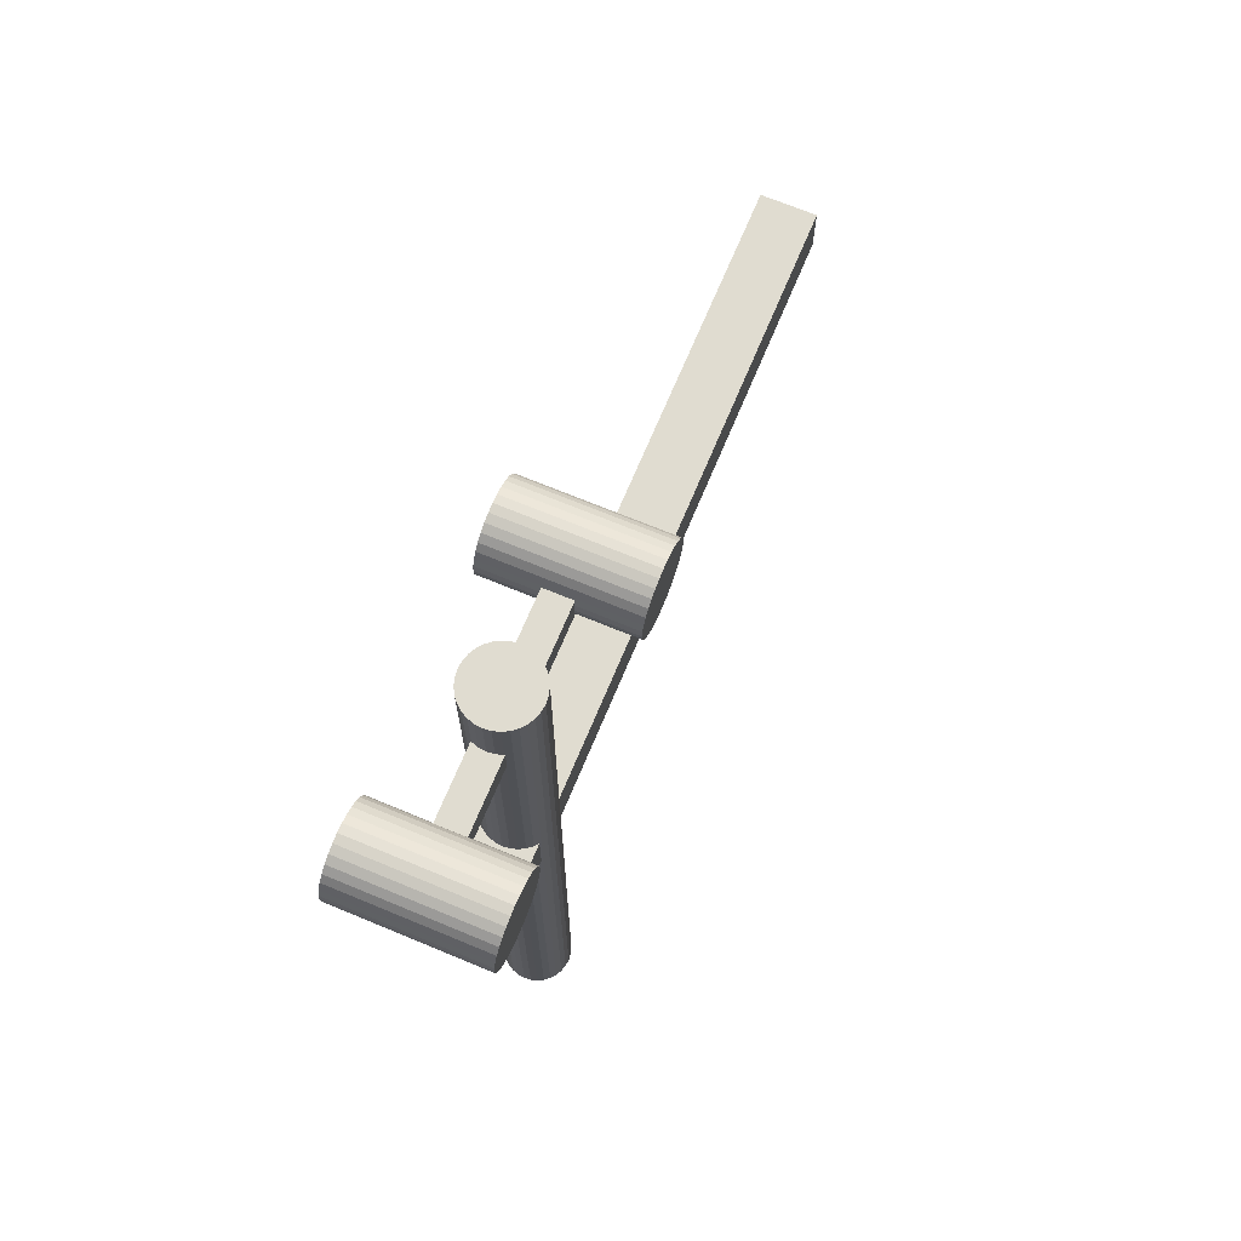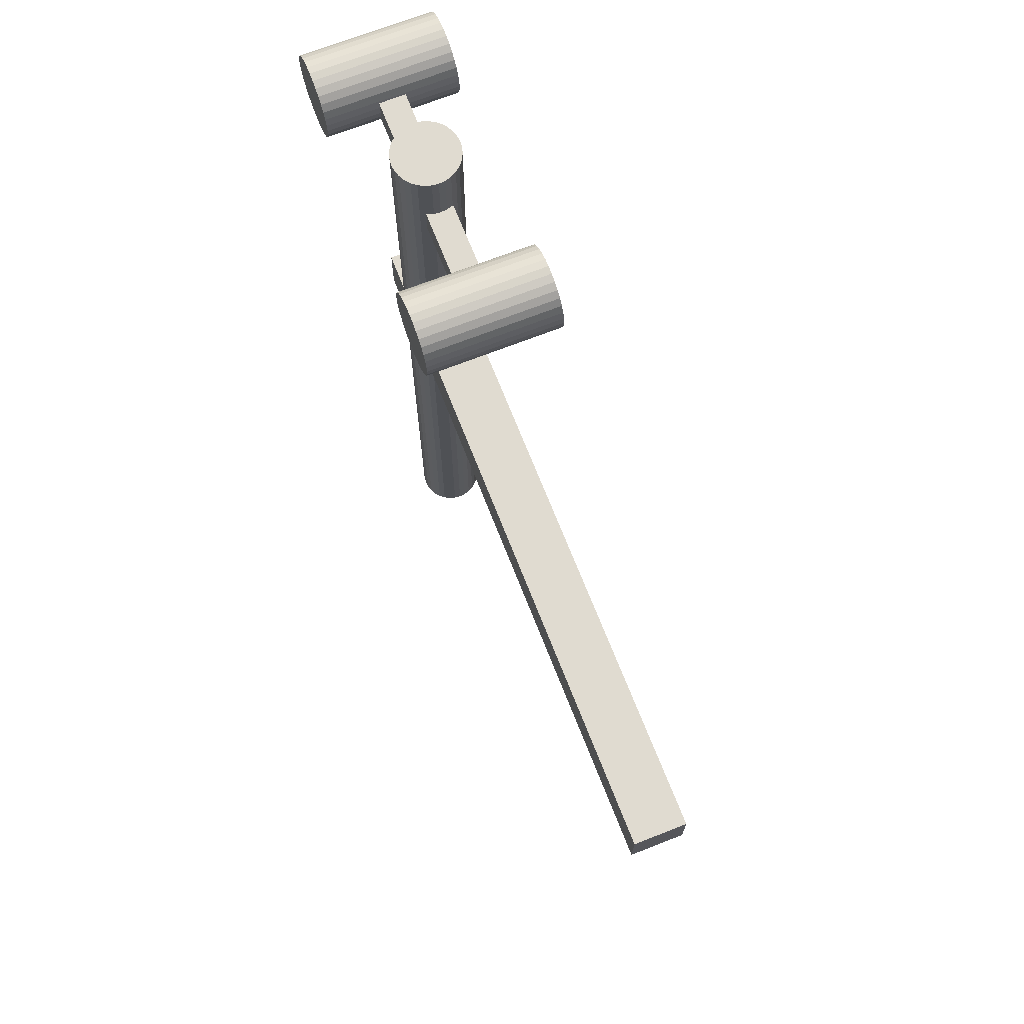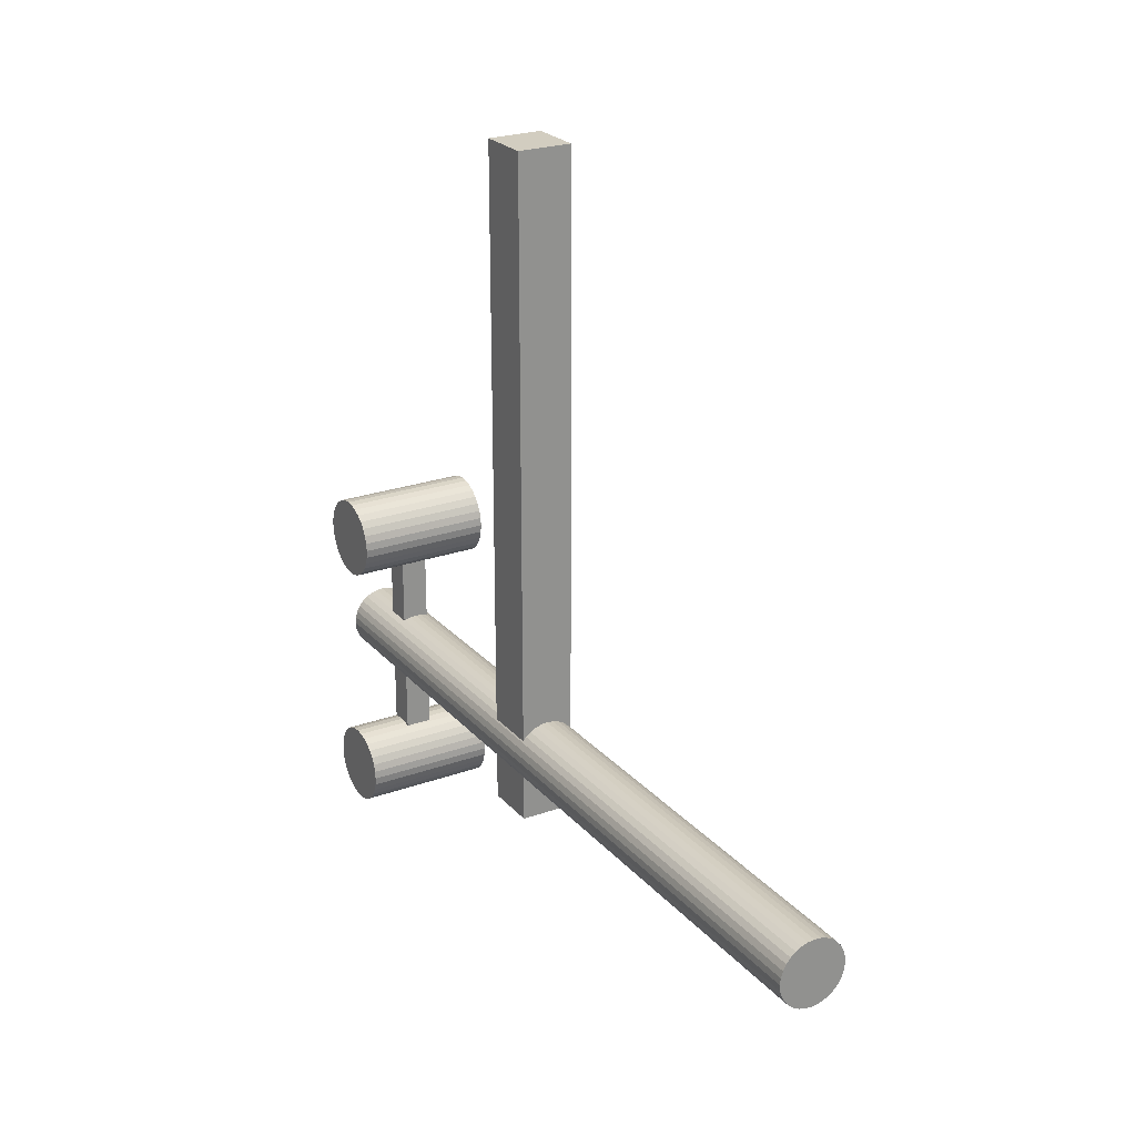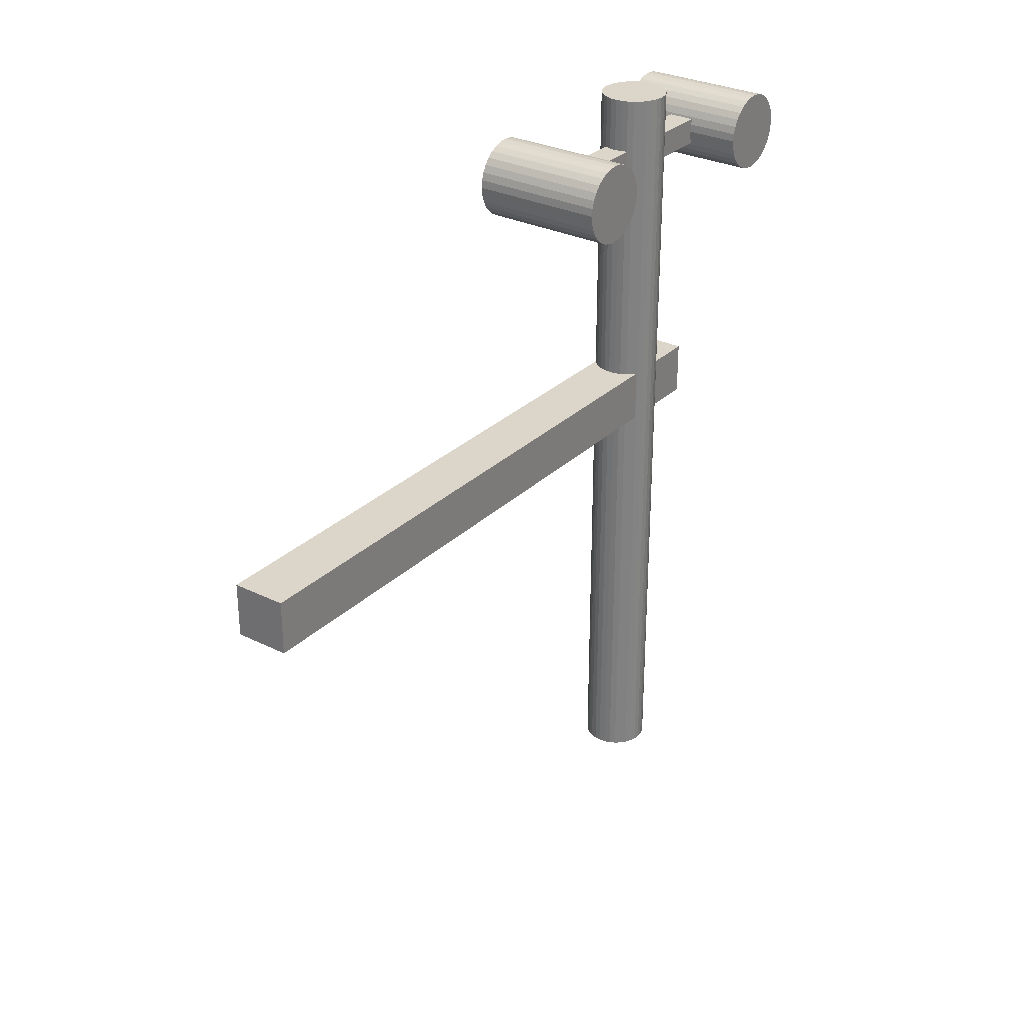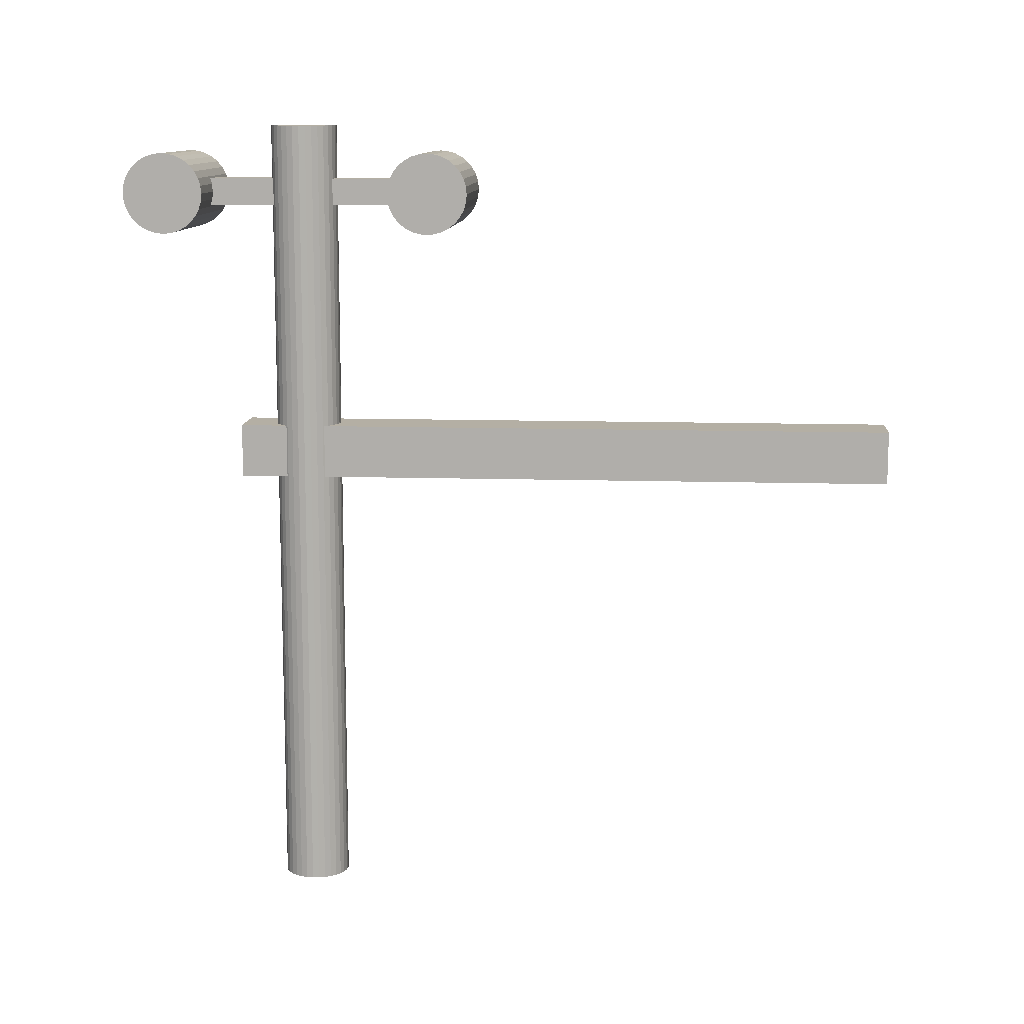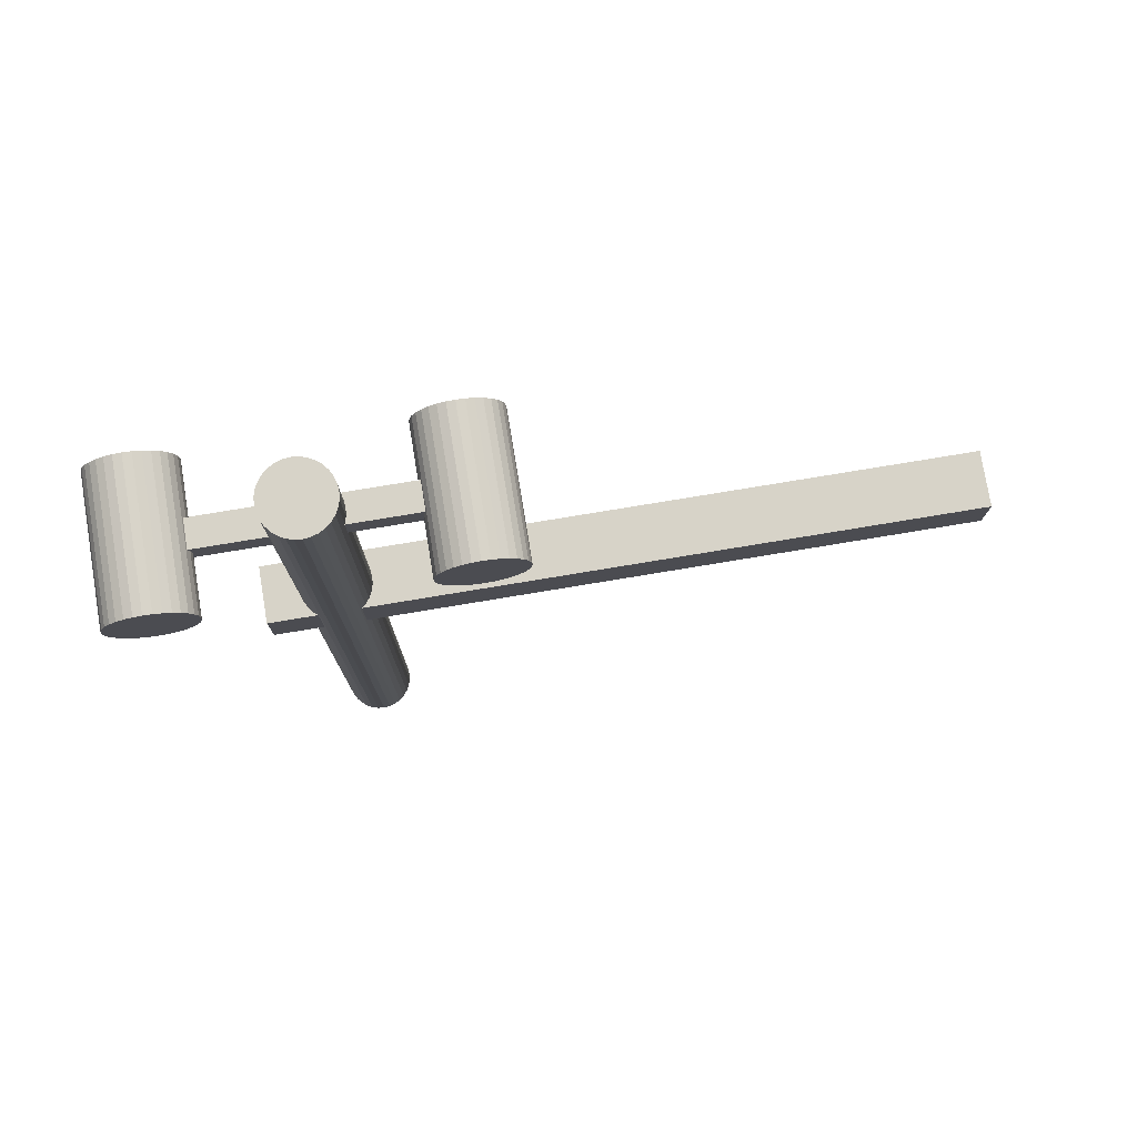
<metadata>
{"format":"obj","ext":"obj","renderer":"f3d","projection":"perspective","resolution":1024,"background":"white","views":[{"elev":69.6,"azim":-157.4,"up":"+Y"},{"elev":69.9,"azim":-21.4,"up":"+Y"},{"elev":24.3,"azim":-30.5,"up":"+Z"},{"elev":29.7,"azim":36.1,"up":"+Y"},{"elev":11.3,"azim":-85.7,"up":"+Y"},{"elev":77.2,"azim":-99.4,"up":"+Y"}]}
</metadata>
<code>
o Cylinder
v 0 0 -0.25
v 0 6 -0.25
v 0.04877 0 -0.2452
v 0.04877 6 -0.2452
v 0.09567 0 -0.231
v 0.09567 6 -0.231
v 0.1389 0 -0.2079
v 0.1389 6 -0.2079
v 0.1768 0 -0.1768
v 0.1768 6 -0.1768
v 0.2079 0 -0.1389
v 0.2079 6 -0.1389
v 0.231 0 -0.09567
v 0.231 6 -0.09567
v 0.2452 0 -0.04877
v 0.2452 6 -0.04877
v 0.25 0 -0
v 0.25 6 -0
v 0.2452 0 0.04877
v 0.2452 6 0.04877
v 0.231 0 0.09567
v 0.231 6 0.09567
v 0.2079 0 0.1389
v 0.2079 6 0.1389
v 0.1768 0 0.1768
v 0.1768 6 0.1768
v 0.1389 0 0.2079
v 0.1389 6 0.2079
v 0.09567 0 0.231
v 0.09567 6 0.231
v 0.04877 0 0.2452
v 0.04877 6 0.2452
v -0 0 0.25
v -0 6 0.25
v -0.04877 0 0.2452
v -0.04877 6 0.2452
v -0.09567 0 0.231
v -0.09567 6 0.231
v -0.1389 0 0.2079
v -0.1389 6 0.2079
v -0.1768 0 0.1768
v -0.1768 6 0.1768
v -0.2079 0 0.1389
v -0.2079 6 0.1389
v -0.231 0 0.09567
v -0.231 6 0.09567
v -0.2452 0 0.04877
v -0.2452 6 0.04877
v -0.25 0 -0
v -0.25 6 -0
v -0.2452 0 -0.04877
v -0.2452 6 -0.04877
v -0.231 0 -0.09567
v -0.231 6 -0.09567
v -0.2079 0 -0.1389
v -0.2079 6 -0.1389
v -0.1768 0 -0.1768
v -0.1768 6 -0.1768
v -0.1389 0 -0.2079
v -0.1389 6 -0.2079
v -0.09567 0 -0.231
v -0.09567 6 -0.231
v -0.04877 0 -0.2452
v -0.04877 6 -0.2452
f 2 3 1
f 4 5 3
f 6 7 5
f 8 9 7
f 10 11 9
f 12 13 11
f 14 15 13
f 16 17 15
f 18 19 17
f 20 21 19
f 22 23 21
f 24 25 23
f 26 27 25
f 28 29 27
f 30 31 29
f 32 33 31
f 34 35 33
f 36 37 35
f 38 39 37
f 40 41 39
f 42 43 41
f 44 45 43
f 46 47 45
f 48 49 47
f 50 51 49
f 52 53 51
f 54 55 53
f 56 57 55
f 58 59 57
f 60 61 59
f 54 38 22
f 62 63 61
f 64 1 63
f 15 31 47
f 2 4 3
f 4 6 5
f 6 8 7
f 8 10 9
f 10 12 11
f 12 14 13
f 14 16 15
f 16 18 17
f 18 20 19
f 20 22 21
f 22 24 23
f 24 26 25
f 26 28 27
f 28 30 29
f 30 32 31
f 32 34 33
f 34 36 35
f 36 38 37
f 38 40 39
f 40 42 41
f 42 44 43
f 44 46 45
f 46 48 47
f 48 50 49
f 50 52 51
f 52 54 53
f 54 56 55
f 56 58 57
f 58 60 59
f 60 62 61
f 6 4 2
f 2 64 6
f 64 62 6
f 62 60 58
f 58 56 54
f 54 52 50
f 50 48 54
f 48 46 54
f 46 44 38
f 44 42 38
f 42 40 38
f 38 36 34
f 34 32 30
f 30 28 26
f 26 24 22
f 22 20 18
f 18 16 22
f 16 14 22
f 14 12 10
f 10 8 6
f 62 58 6
f 58 54 6
f 38 34 22
f 34 30 22
f 30 26 22
f 14 10 22
f 10 6 22
f 54 46 38
f 6 54 22
f 62 64 63
f 64 2 1
f 63 1 3
f 3 5 7
f 7 9 11
f 11 13 7
f 13 15 7
f 15 17 19
f 19 21 15
f 21 23 15
f 23 25 31
f 25 27 31
f 27 29 31
f 31 33 35
f 35 37 39
f 39 41 43
f 43 45 47
f 47 49 51
f 51 53 55
f 55 57 63
f 57 59 63
f 59 61 63
f 63 3 7
f 31 35 47
f 35 39 47
f 39 43 47
f 47 51 63
f 51 55 63
f 63 7 15
f 15 23 31
f 63 15 47
o Cube_Cube.001
v -0.2 3.3 4.5
v -0.2 3.7 4.5
v -0.2 3.3 -0.5
v -0.2 3.7 -0.5
v 0.2 3.3 4.5
v 0.2 3.7 4.5
v 0.2 3.3 -0.5
v 0.2 3.7 -0.5
f 66 67 65
f 68 71 67
f 72 69 71
f 70 65 69
f 71 65 67
f 68 70 72
f 66 68 67
f 68 72 71
f 72 70 69
f 70 66 65
f 71 69 65
f 68 66 70
o Cube.001_Cube.002
v -0.1 5.4 1
v -0.1 5.6 1
v -0.1 5.4 -1
v -0.1 5.6 -1
v 0.1 5.4 1
v 0.1 5.6 1
v 0.1 5.4 -1
v 0.1 5.6 -1
f 74 75 73
f 76 79 75
f 80 77 79
f 78 73 77
f 79 73 75
f 76 78 80
f 74 76 75
f 76 80 79
f 80 78 77
f 78 74 73
f 79 77 73
f 76 74 78
o Cylinder.001_Cylinder.003
v -0.5 5.5 0.7
v 0.5 5.5 0.7
v -0.5 5.441 0.7058
v 0.5 5.441 0.7058
v -0.5 5.385 0.7228
v 0.5 5.385 0.7228
v -0.5 5.333 0.7506
v 0.5 5.333 0.7506
v -0.5 5.288 0.7879
v 0.5 5.288 0.7879
v -0.5 5.251 0.8333
v 0.5 5.251 0.8333
v -0.5 5.223 0.8852
v 0.5 5.223 0.8852
v -0.5 5.206 0.9415
v 0.5 5.206 0.9415
v -0.5 5.2 1
v 0.5 5.2 1
v -0.5 5.206 1.059
v 0.5 5.206 1.059
v -0.5 5.223 1.115
v 0.5 5.223 1.115
v -0.5 5.251 1.167
v 0.5 5.251 1.167
v -0.5 5.288 1.212
v 0.5 5.288 1.212
v -0.5 5.333 1.249
v 0.5 5.333 1.249
v -0.5 5.385 1.277
v 0.5 5.385 1.277
v -0.5 5.441 1.294
v 0.5 5.441 1.294
v -0.5 5.5 1.3
v 0.5 5.5 1.3
v -0.5 5.559 1.294
v 0.5 5.559 1.294
v -0.5 5.615 1.277
v 0.5 5.615 1.277
v -0.5 5.667 1.249
v 0.5 5.667 1.249
v -0.5 5.712 1.212
v 0.5 5.712 1.212
v -0.5 5.749 1.167
v 0.5 5.749 1.167
v -0.5 5.777 1.115
v 0.5 5.777 1.115
v -0.5 5.794 1.059
v 0.5 5.794 1.059
v -0.5 5.8 1
v 0.5 5.8 1
v -0.5 5.794 0.9415
v 0.5 5.794 0.9415
v -0.5 5.777 0.8852
v 0.5 5.777 0.8852
v -0.5 5.749 0.8333
v 0.5 5.749 0.8333
v -0.5 5.712 0.7879
v 0.5 5.712 0.7879
v -0.5 5.667 0.7506
v 0.5 5.667 0.7506
v -0.5 5.615 0.7228
v 0.5 5.615 0.7228
v -0.5 5.559 0.7058
v 0.5 5.559 0.7058
f 82 83 81
f 84 85 83
f 86 87 85
f 88 89 87
f 90 91 89
f 92 93 91
f 94 95 93
f 96 97 95
f 98 99 97
f 100 101 99
f 102 103 101
f 104 105 103
f 106 107 105
f 108 109 107
f 110 111 109
f 112 113 111
f 114 115 113
f 116 117 115
f 118 119 117
f 120 121 119
f 122 123 121
f 124 125 123
f 126 127 125
f 128 129 127
f 130 131 129
f 132 133 131
f 134 135 133
f 136 137 135
f 138 139 137
f 140 141 139
f 134 118 102
f 142 143 141
f 144 81 143
f 95 111 127
f 82 84 83
f 84 86 85
f 86 88 87
f 88 90 89
f 90 92 91
f 92 94 93
f 94 96 95
f 96 98 97
f 98 100 99
f 100 102 101
f 102 104 103
f 104 106 105
f 106 108 107
f 108 110 109
f 110 112 111
f 112 114 113
f 114 116 115
f 116 118 117
f 118 120 119
f 120 122 121
f 122 124 123
f 124 126 125
f 126 128 127
f 128 130 129
f 130 132 131
f 132 134 133
f 134 136 135
f 136 138 137
f 138 140 139
f 140 142 141
f 86 84 82
f 82 144 86
f 144 142 86
f 142 140 138
f 138 136 134
f 134 132 130
f 130 128 134
f 128 126 134
f 126 124 118
f 124 122 118
f 122 120 118
f 118 116 114
f 114 112 110
f 110 108 106
f 106 104 102
f 102 100 98
f 98 96 102
f 96 94 102
f 94 92 90
f 90 88 86
f 142 138 86
f 138 134 86
f 118 114 102
f 114 110 102
f 110 106 102
f 94 90 102
f 90 86 102
f 134 126 118
f 86 134 102
f 142 144 143
f 144 82 81
f 143 81 83
f 83 85 87
f 87 89 91
f 91 93 87
f 93 95 87
f 95 97 99
f 99 101 95
f 101 103 95
f 103 105 111
f 105 107 111
f 107 109 111
f 111 113 115
f 115 117 119
f 119 121 123
f 123 125 127
f 127 129 131
f 131 133 135
f 135 137 143
f 137 139 143
f 139 141 143
f 143 83 87
f 111 115 127
f 115 119 127
f 119 123 127
f 127 131 143
f 131 135 143
f 143 87 95
f 95 103 111
f 143 95 127
o Cylinder.002_Cylinder.004
v -0.5 5.5 -1.3
v 0.5 5.5 -1.3
v -0.5 5.441 -1.294
v 0.5 5.441 -1.294
v -0.5 5.385 -1.277
v 0.5 5.385 -1.277
v -0.5 5.333 -1.249
v 0.5 5.333 -1.249
v -0.5 5.288 -1.212
v 0.5 5.288 -1.212
v -0.5 5.251 -1.167
v 0.5 5.251 -1.167
v -0.5 5.223 -1.115
v 0.5 5.223 -1.115
v -0.5 5.206 -1.059
v 0.5 5.206 -1.059
v -0.5 5.2 -1
v 0.5 5.2 -1
v -0.5 5.206 -0.9415
v 0.5 5.206 -0.9415
v -0.5 5.223 -0.8852
v 0.5 5.223 -0.8852
v -0.5 5.251 -0.8333
v 0.5 5.251 -0.8333
v -0.5 5.288 -0.7879
v 0.5 5.288 -0.7879
v -0.5 5.333 -0.7506
v 0.5 5.333 -0.7506
v -0.5 5.385 -0.7228
v 0.5 5.385 -0.7228
v -0.5 5.441 -0.7058
v 0.5 5.441 -0.7058
v -0.5 5.5 -0.7
v 0.5 5.5 -0.7
v -0.5 5.559 -0.7058
v 0.5 5.559 -0.7058
v -0.5 5.615 -0.7228
v 0.5 5.615 -0.7228
v -0.5 5.667 -0.7506
v 0.5 5.667 -0.7506
v -0.5 5.712 -0.7879
v 0.5 5.712 -0.7879
v -0.5 5.749 -0.8333
v 0.5 5.749 -0.8333
v -0.5 5.777 -0.8852
v 0.5 5.777 -0.8852
v -0.5 5.794 -0.9415
v 0.5 5.794 -0.9415
v -0.5 5.8 -1
v 0.5 5.8 -1
v -0.5 5.794 -1.059
v 0.5 5.794 -1.059
v -0.5 5.777 -1.115
v 0.5 5.777 -1.115
v -0.5 5.749 -1.167
v 0.5 5.749 -1.167
v -0.5 5.712 -1.212
v 0.5 5.712 -1.212
v -0.5 5.667 -1.249
v 0.5 5.667 -1.249
v -0.5 5.615 -1.277
v 0.5 5.615 -1.277
v -0.5 5.559 -1.294
v 0.5 5.559 -1.294
f 146 147 145
f 148 149 147
f 150 151 149
f 152 153 151
f 154 155 153
f 156 157 155
f 158 159 157
f 160 161 159
f 162 163 161
f 164 165 163
f 166 167 165
f 168 169 167
f 170 171 169
f 172 173 171
f 174 175 173
f 176 177 175
f 178 179 177
f 180 181 179
f 182 183 181
f 184 185 183
f 186 187 185
f 188 189 187
f 190 191 189
f 192 193 191
f 194 195 193
f 196 197 195
f 198 199 197
f 200 201 199
f 202 203 201
f 204 205 203
f 198 182 166
f 206 207 205
f 208 145 207
f 159 175 191
f 146 148 147
f 148 150 149
f 150 152 151
f 152 154 153
f 154 156 155
f 156 158 157
f 158 160 159
f 160 162 161
f 162 164 163
f 164 166 165
f 166 168 167
f 168 170 169
f 170 172 171
f 172 174 173
f 174 176 175
f 176 178 177
f 178 180 179
f 180 182 181
f 182 184 183
f 184 186 185
f 186 188 187
f 188 190 189
f 190 192 191
f 192 194 193
f 194 196 195
f 196 198 197
f 198 200 199
f 200 202 201
f 202 204 203
f 204 206 205
f 150 148 146
f 146 208 150
f 208 206 150
f 206 204 202
f 202 200 198
f 198 196 194
f 194 192 198
f 192 190 198
f 190 188 182
f 188 186 182
f 186 184 182
f 182 180 178
f 178 176 174
f 174 172 170
f 170 168 166
f 166 164 162
f 162 160 166
f 160 158 166
f 158 156 154
f 154 152 150
f 206 202 150
f 202 198 150
f 182 178 166
f 178 174 166
f 174 170 166
f 158 154 166
f 154 150 166
f 198 190 182
f 150 198 166
f 206 208 207
f 208 146 145
f 207 145 147
f 147 149 151
f 151 153 155
f 155 157 151
f 157 159 151
f 159 161 163
f 163 165 159
f 165 167 159
f 167 169 175
f 169 171 175
f 171 173 175
f 175 177 179
f 179 181 183
f 183 185 187
f 187 189 191
f 191 193 195
f 195 197 199
f 199 201 207
f 201 203 207
f 203 205 207
f 207 147 151
f 175 179 191
f 179 183 191
f 183 187 191
f 191 195 207
f 195 199 207
f 207 151 159
f 159 167 175
f 207 159 191

</code>
